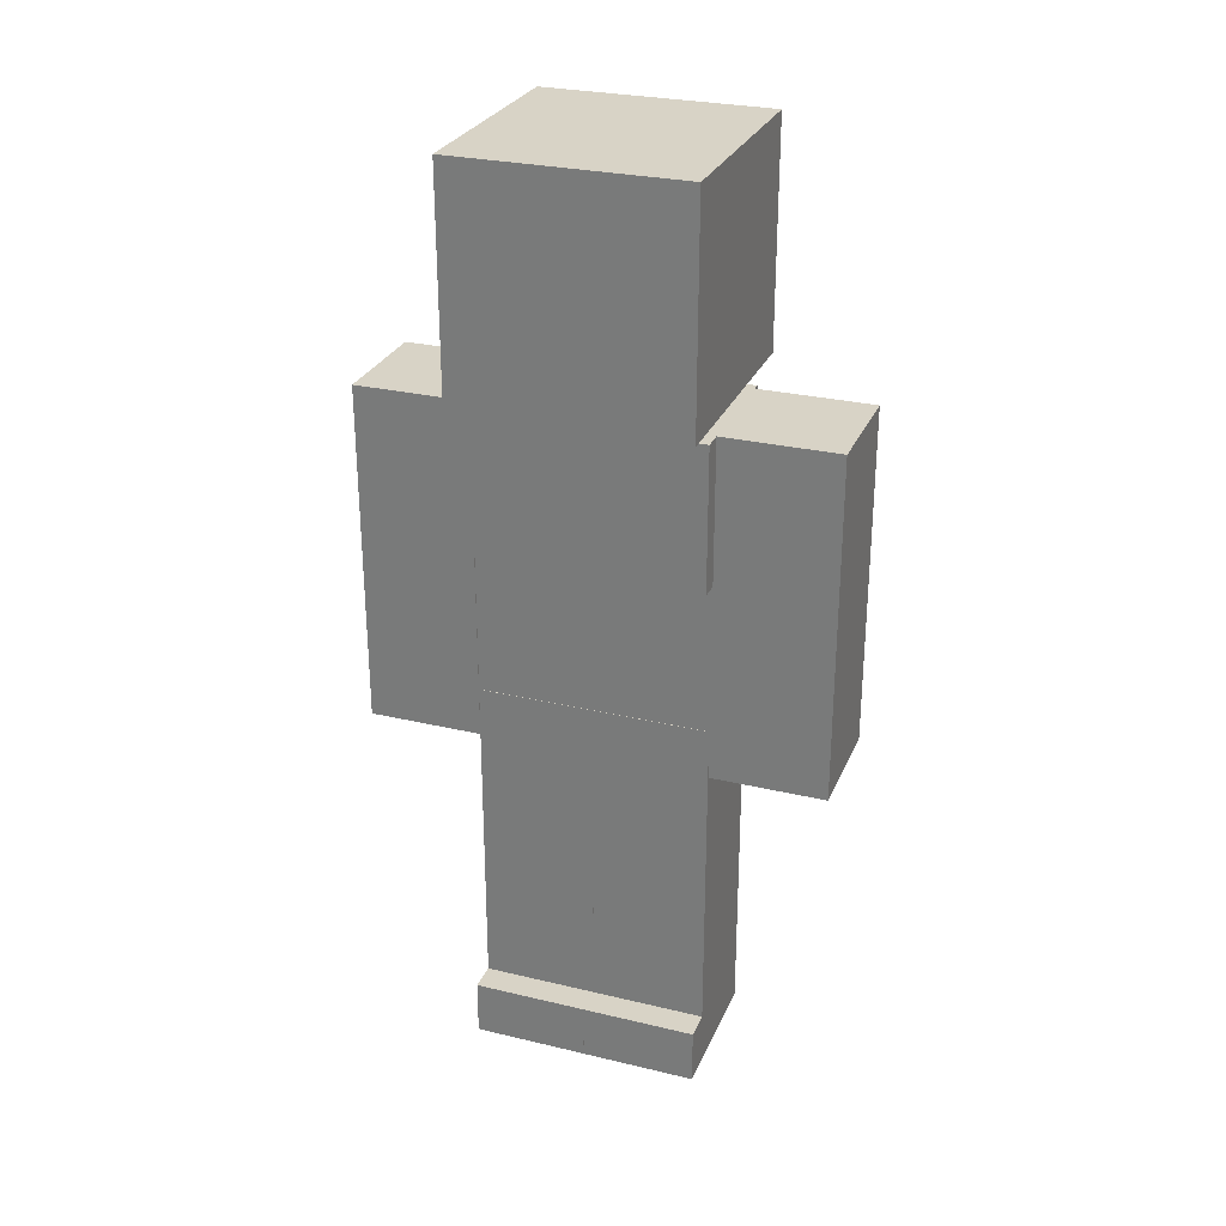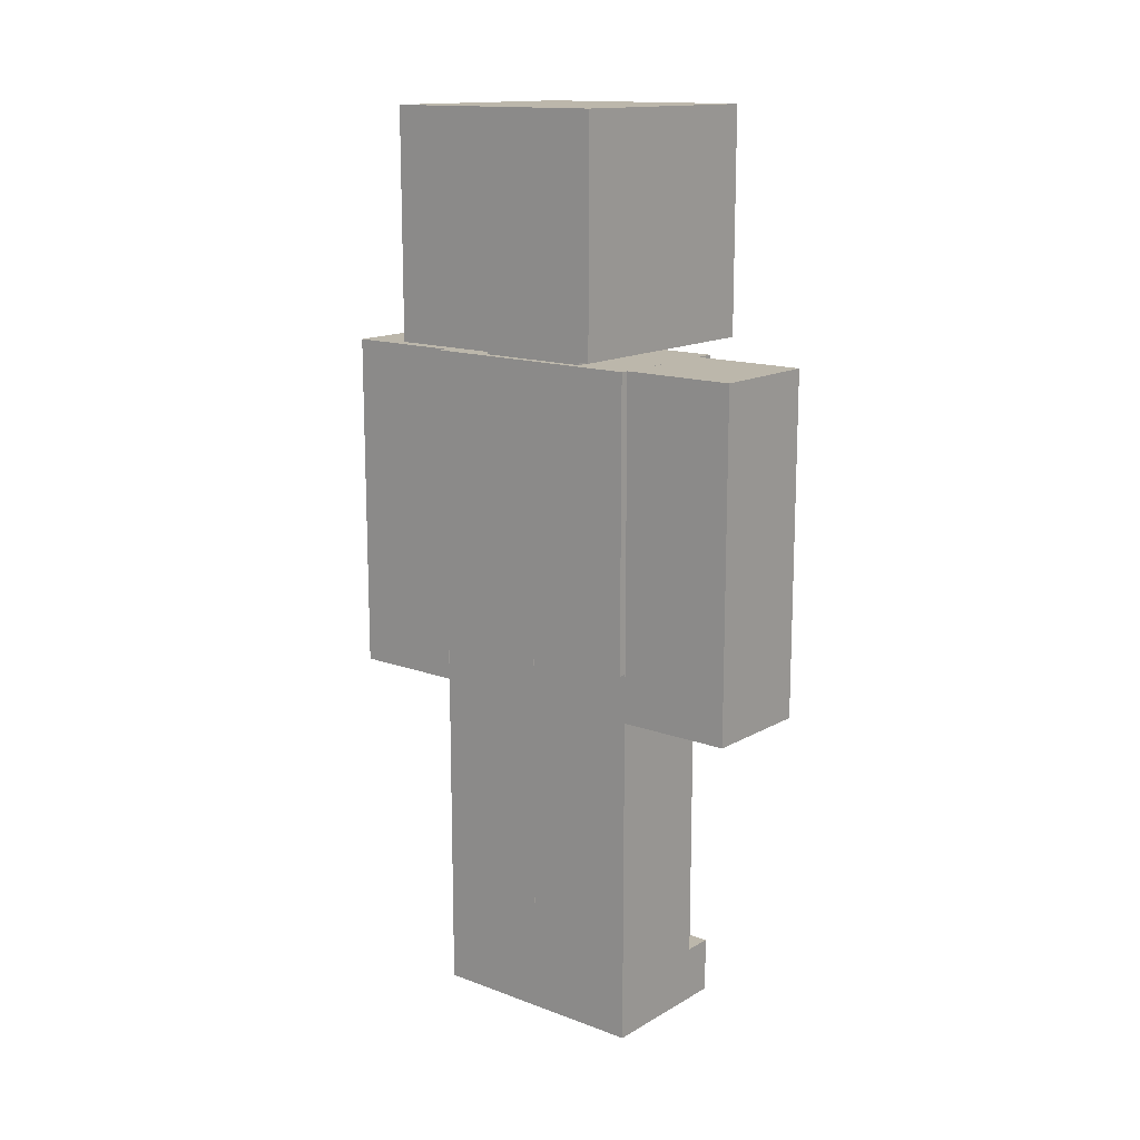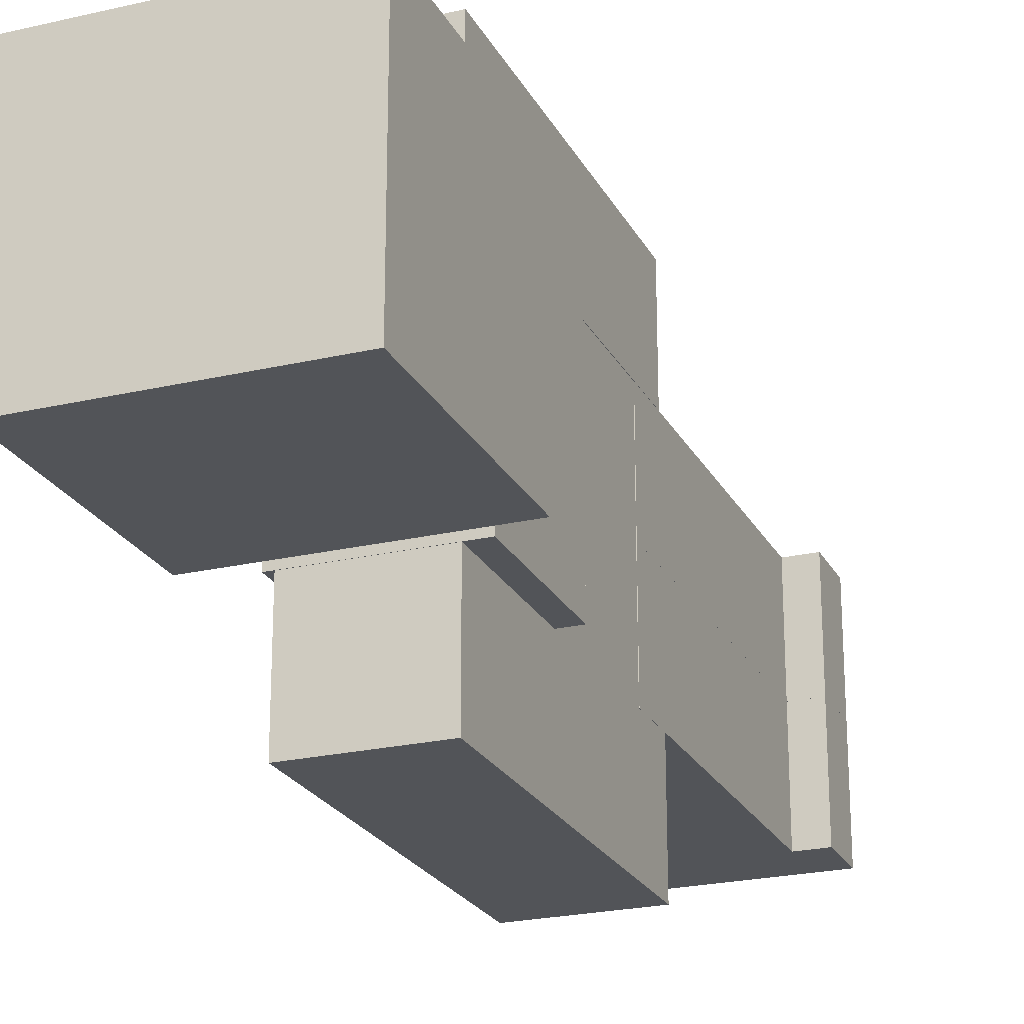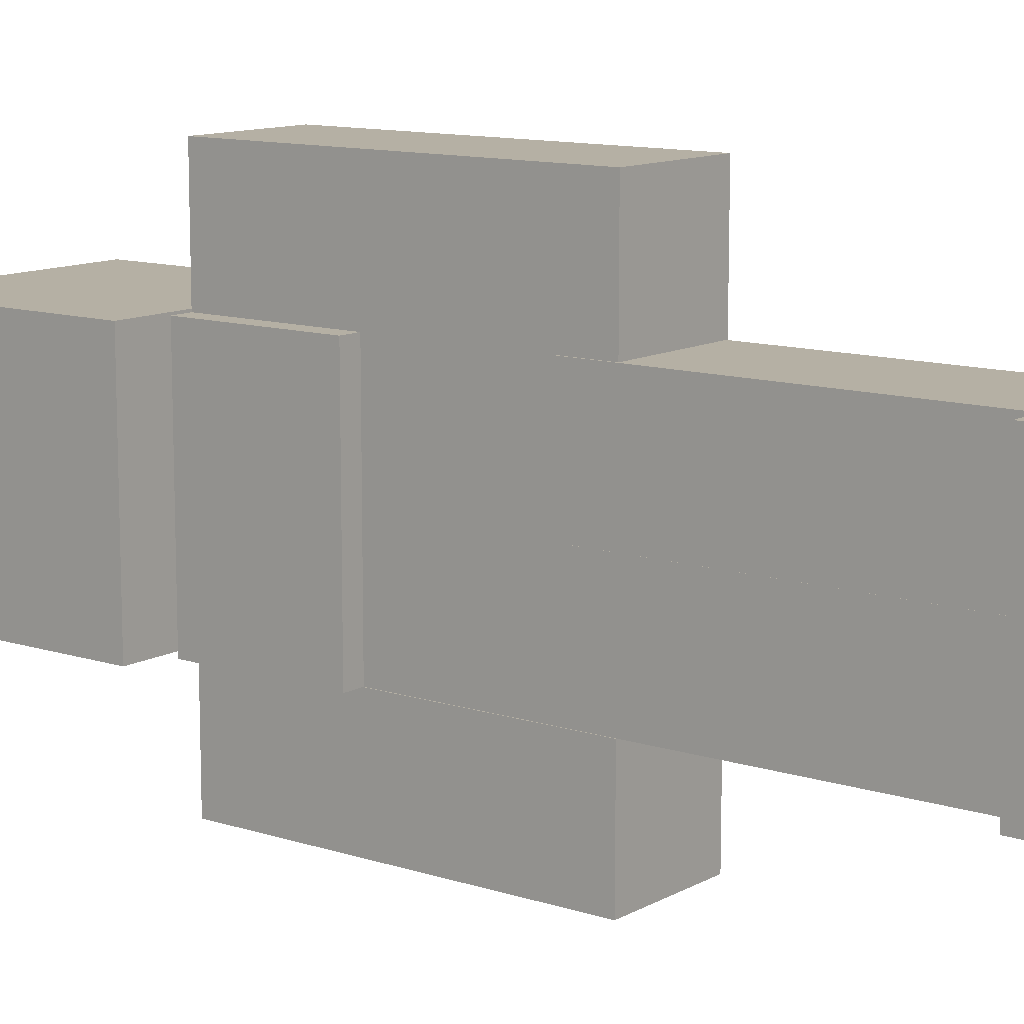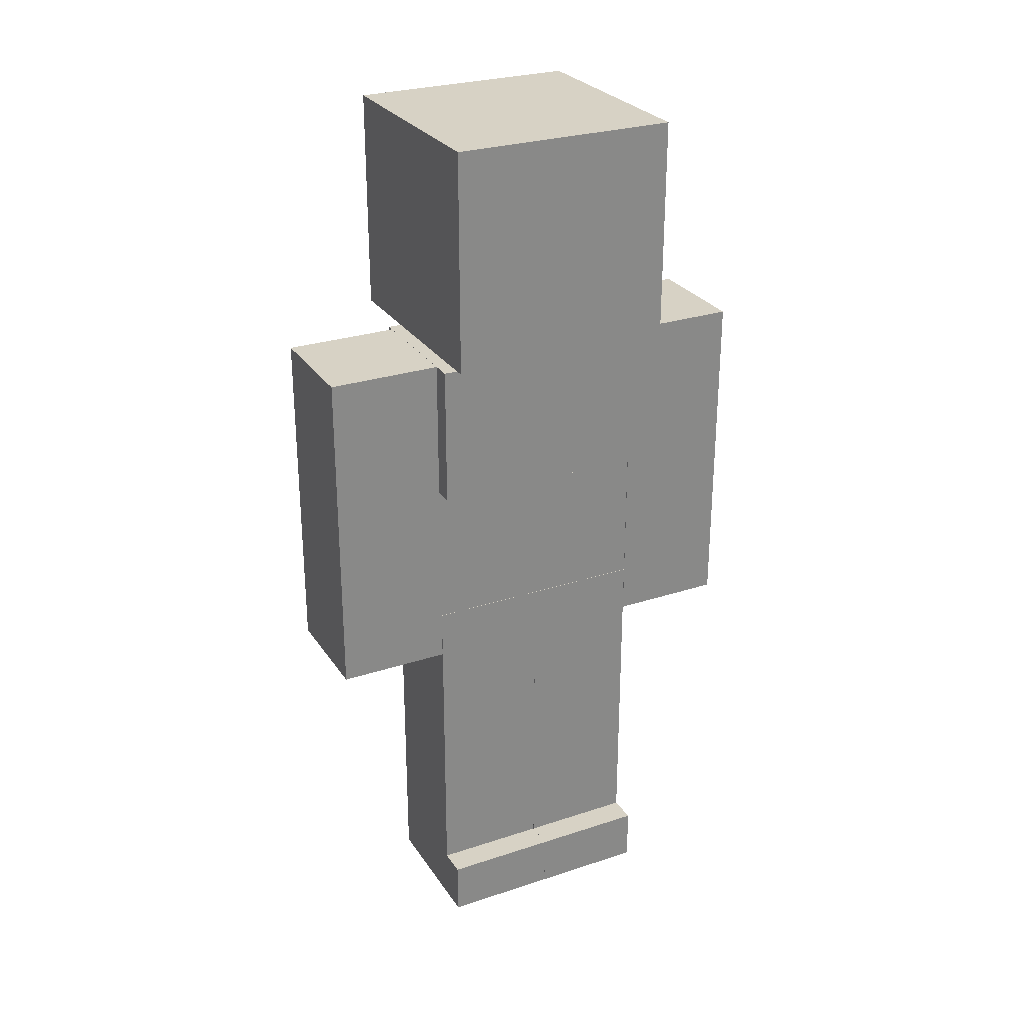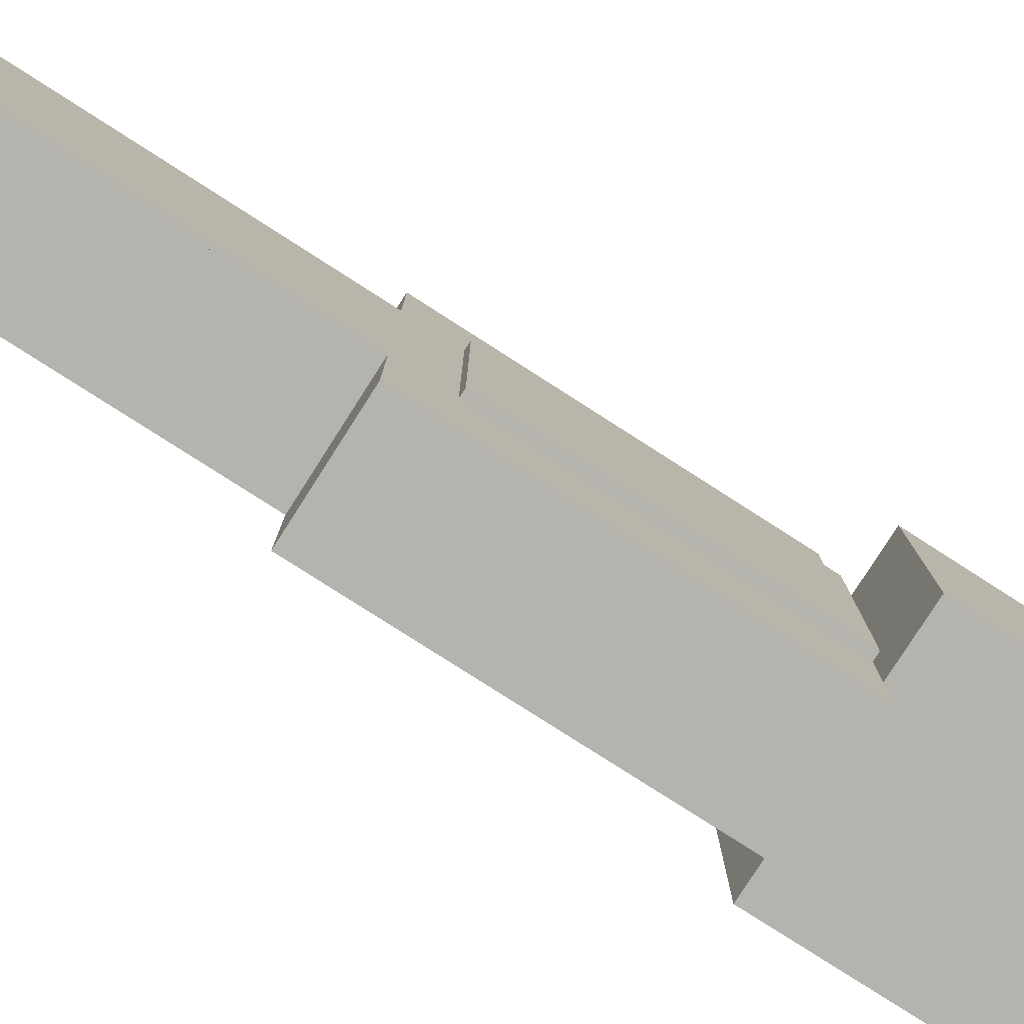
<metadata>
{"format":"obj","ext":"obj","renderer":"f3d","projection":"perspective","resolution":1024,"background":"white","views":[{"elev":28.0,"azim":-70.1,"up":"+Y"},{"elev":14.4,"azim":129.0,"up":"+Y"},{"elev":-23.2,"azim":-158.4,"up":"+Z"},{"elev":11.6,"azim":-52.2,"up":"+Z"},{"elev":27.6,"azim":-116.7,"up":"+Y"},{"elev":-80.0,"azim":57.4,"up":"+Z"}]}
</metadata>
<code>
g PLAYER_DEATH
v -0.3153 2.128 0.635
v 0.3621 2.128 0.635
v 0.3621 2.128 -0.635
v -0.3153 2.128 -0.635
v 0.3621 2.128 -0.635
v 0.3621 3.759 -0.635
v -0.3153 3.759 -0.635
v -0.3153 2.128 -0.635
v -0.3153 2.96 -0.635
v -0.3153 2.128 -0.635
v -0.4263 3.759 -0.635
v -0.4263 2.96 -0.635
v -0.3153 2.96 -0.635
v -0.4263 3.759 0.635
v -0.4263 2.96 0.635
v -0.4263 2.96 -0.635
v -0.4263 3.759 -0.635
v -0.4263 3.759 0.635
v -0.4263 3.759 -0.635
v -0.3153 3.759 -0.635
v 0.3621 3.759 0.635
v 0.3621 3.759 -0.635
v 0.3621 3.759 0.635
v -0.3153 3.759 0.635
v -0.4263 3.759 0.635
v -0.3153 2.96 -0.635
v -0.4263 2.96 -0.635
v -0.4263 2.96 0.635
v -0.3153 2.96 0.635
v -0.3153 2.96 0.635
v -0.4263 2.96 0.635
v -0.4263 3.759 0.635
v -0.3153 3.759 0.635
v 0.3621 3.759 0.635
v 0.3621 2.128 0.635
v -0.3153 2.128 0.635
v -0.3175 2.128 1.723e-05
v -0.3175 2.128 -0.6346
v 0.3175 2.128 -0.6346
v 0.3175 2.128 1.749e-05
v -0.3175 -1.848e-06 5.94e-06
v 0.3175 -3.087e-06 6.181e-06
v 0.3175 1.031e-06 -0.6346
v -0.3175 1.301e-06 -0.6346
v -0.3175 2.128 1.723e-05
v 0.3175 2.128 1.749e-05
v 0.3175 1.182 1.27e-05
v -0.3175 1.182 1.244e-05
v 0.3175 2.128 1.749e-05
v 0.3175 2.128 -0.6346
v 0.3175 1.182 -0.6346
v 0.3175 1.182 1.27e-05
v 0.3175 2.128 -0.6346
v -0.3175 2.128 -0.6346
v -0.3175 1.182 -0.6346
v 0.3175 1.182 -0.6346
v -0.3175 2.128 1.723e-05
v -0.3175 1.182 1.244e-05
v -0.3175 1.182 -0.6346
v -0.3175 2.128 -0.6346
v -0.4801 1.308e-06 -0.6346
v -0.4801 0.3086 -0.6346
v -0.4801 0.3086 7.653e-06
v -0.4801 -2.083e-06 5.804e-06
v -0.3175 1.301e-06 -0.6346
v -0.4801 1.308e-06 -0.6346
v -0.4801 -2.083e-06 5.804e-06
v -0.3175 -1.848e-06 5.94e-06
v -0.3175 -1.848e-06 5.94e-06
v -0.4801 -2.083e-06 5.804e-06
v -0.4801 0.3086 7.653e-06
v -0.3175 0.3086 7.769e-06
v -0.3175 0.3086 7.769e-06
v -0.3175 1.182 1.244e-05
v -0.3175 0.3086 7.769e-06
v -0.4801 0.3086 7.653e-06
v -0.4801 0.3086 -0.6346
v -0.3175 0.3086 7.769e-06
v -0.4801 0.3086 -0.6346
v -0.3175 0.3086 -0.6346
v -0.3175 0.3086 -0.6346
v -0.4801 0.3086 -0.6346
v -0.4801 1.308e-06 -0.6346
v -0.3175 1.301e-06 -0.6346
v -0.3175 1.182 1.244e-05
v 0.3175 1.182 1.27e-05
v 0.3175 -3.087e-06 6.181e-06
v -0.3175 -1.848e-06 5.94e-06
v 0.3175 -3.087e-06 6.181e-06
v 0.3175 1.182 1.27e-05
v 0.3175 1.182 -0.6346
v 0.3175 1.031e-06 -0.6346
v 0.3175 1.031e-06 -0.6346
v 0.3175 1.182 -0.6346
v -0.3175 1.182 -0.6346
v -0.3175 1.301e-06 -0.6346
v -0.3175 0.3086 -0.6346
v -0.3175 0.3086 -0.6346
v -0.3175 1.182 -0.6346
v -0.3175 1.182 1.244e-05
v -0.3175 0.3086 7.769e-06
v -0.3175 2.128 0.6334
v -0.3175 2.128 0.0002024
v 0.3175 2.128 0.0002023
v 0.3175 2.128 0.6334
v -0.3175 -3.943e-07 0.6334
v 0.3175 -4.221e-07 0.6334
v 0.3175 -4.221e-07 0.0002028
v -0.3175 -3.943e-07 0.0002029
v -0.3175 2.128 0.6334
v 0.3175 2.128 0.6334
v 0.3175 1.182 0.6334
v -0.3175 1.182 0.6334
v 0.3175 2.128 0.6334
v 0.3175 2.128 0.0002023
v 0.3175 1.182 0.0002025
v 0.3175 1.182 0.6334
v 0.3175 2.128 0.0002023
v -0.3175 2.128 0.0002024
v -0.3175 1.182 0.0002026
v 0.3175 1.182 0.0002025
v -0.3175 2.128 0.6334
v -0.3175 1.182 0.6334
v -0.3175 1.182 0.0002026
v -0.3175 2.128 0.0002024
v -0.4801 -3.872e-07 0.000203
v -0.4801 0.3086 0.0002029
v -0.4801 0.3086 0.6334
v -0.4801 -3.872e-07 0.6334
v -0.3175 -3.943e-07 0.0002029
v -0.4801 -3.872e-07 0.000203
v -0.4801 -3.872e-07 0.6334
v -0.3175 -3.943e-07 0.6334
v -0.3175 -3.943e-07 0.6334
v -0.4801 -3.872e-07 0.6334
v -0.4801 0.3086 0.6334
v -0.3175 0.3086 0.6334
v -0.3175 0.3086 0.6334
v -0.4801 0.3086 0.6334
v -0.4801 0.3086 0.0002029
v -0.3175 0.3086 0.6334
v -0.4801 0.3086 0.0002029
v -0.3175 0.3086 0.0002029
v -0.3175 0.3086 0.0002029
v -0.4801 0.3086 0.0002029
v -0.4801 -3.872e-07 0.000203
v -0.3175 -3.943e-07 0.0002029
v -0.3175 -3.943e-07 0.6334
v -0.3175 0.3086 0.6334
v 0.3175 -4.221e-07 0.6334
v -0.3175 1.182 0.6334
v 0.3175 1.182 0.6334
v 0.3175 -4.221e-07 0.6334
v 0.3175 1.182 0.6334
v 0.3175 1.182 0.0002025
v 0.3175 -4.221e-07 0.0002028
v -0.3175 -3.943e-07 0.0002029
v 0.3175 -4.221e-07 0.0002028
v -0.3175 0.3086 0.0002029
v -0.3175 1.182 0.0002026
v 0.3175 1.182 0.0002025
v -0.3175 0.3086 0.0002029
v -0.3175 1.182 0.0002026
v -0.3175 1.182 0.6334
v -0.3175 0.3086 0.6334
v 0.6354 3.834 0.6329
v 0.6354 3.834 -0.6329
v -0.6354 3.834 0.6329
v -0.6354 3.834 -0.6329
v 0.6354 5.079 -0.6329
v 0.6354 5.079 0.6329
v -0.6354 5.079 0.6329
v -0.6354 5.079 -0.6329
v 0.6354 5.079 0.6329
v 0.6354 3.834 0.6329
v -0.6354 3.834 0.6329
v -0.6354 5.079 0.6329
v 0.6354 5.079 -0.6329
v 0.6354 3.834 -0.6329
v 0.6354 3.834 0.6329
v 0.6354 5.079 0.6329
v -0.6354 5.079 -0.6329
v -0.6354 3.834 -0.6329
v 0.6354 3.834 -0.6329
v 0.6354 5.079 -0.6329
v -0.6354 3.834 0.6329
v -0.6354 3.834 -0.6329
v -0.6354 5.079 -0.6329
v -0.6354 5.079 0.6329
v -0.3153 2.128 0.635
v -0.3153 2.96 0.635
v -0.3153 3.759 0.635
v -0.3153 2.96 -0.635
v -0.3153 2.96 0.635
v -0.3153 2.128 0.635
v -0.3153 2.128 -0.635
v 0.3621 2.128 -0.635
v 0.3621 2.128 0.635
v 0.3621 3.759 0.635
v 0.3621 3.759 -0.635
v 0.3175 3.734 0.3175
v 0.3175 3.734 -0.3175
v -0.3175 3.734 -0.3175
v -0.3175 3.734 0.3175
v 0.3175 4.111 0.3175
v -0.3175 4.111 0.3175
v -0.3175 4.111 -0.3175
v 0.3175 4.111 -0.3175
v -0.3175 4.111 0.3175
v -0.3175 3.734 0.3175
v -0.3175 3.734 -0.3175
v -0.3175 4.111 -0.3175
v 0.3175 4.111 0.3175
v 0.3175 3.734 0.3175
v -0.3175 3.734 0.3175
v -0.3175 4.111 0.3175
v 0.3175 4.111 -0.3175
v 0.3175 3.734 -0.3175
v 0.3175 3.734 0.3175
v 0.3175 4.111 0.3175
v -0.3175 4.111 -0.3175
v -0.3175 3.734 -0.3175
v 0.3175 3.734 -0.3175
v 0.3175 4.111 -0.3175
v 0.3175 1.182 0.0002025
v 0.3175 1.182 0.6334
v -0.3175 1.182 0.6334
v -0.3175 1.182 0.0002026
v 0.3175 1.182 -0.6346
v 0.3175 1.182 1.27e-05
v -0.3175 1.182 1.244e-05
v -0.3175 1.182 -0.6346
v -0.3175 1.182 -0.6346
v -0.3175 1.182 1.244e-05
v 0.3175 1.182 1.27e-05
v 0.3175 1.182 -0.6346
v -0.3175 1.182 0.0002026
v -0.3175 1.182 0.6334
v 0.3175 1.182 0.6334
v 0.3175 1.182 0.0002025
v 0.3175 1.854 -1.271
v 0.3175 1.854 -0.6359
v 0.3175 3.759 -0.6359
v 0.3175 3.759 -1.271
v -0.3175 1.854 -1.271
v -0.3175 3.759 -1.271
v -0.3175 3.759 -0.6359
v -0.3175 1.854 -0.6359
v 0.3175 1.854 -1.271
v -0.3175 1.854 -1.271
v -0.3175 1.854 -0.6359
v 0.3175 1.854 -0.6359
v 0.3175 1.854 -0.6359
v -0.3175 1.854 -0.6359
v -0.3175 3.759 -0.6359
v 0.3175 3.759 -0.6359
v 0.3175 3.759 -0.6359
v -0.3175 3.759 -0.6359
v -0.3175 3.759 -1.271
v 0.3175 3.759 -1.271
v 0.3175 3.759 -1.271
v -0.3175 3.759 -1.271
v -0.3175 1.854 -1.271
v 0.3175 1.854 -1.271
v -0.3175 1.854 1.27
v -0.3175 1.854 0.635
v -0.3175 3.759 0.635
v -0.3175 3.759 1.27
v 0.3175 1.854 1.27
v 0.3175 3.759 1.27
v 0.3175 3.759 0.635
v 0.3175 1.854 0.635
v -0.3175 1.854 1.27
v 0.3175 1.854 1.27
v 0.3175 1.854 0.635
v -0.3175 1.854 0.635
v -0.3175 1.854 0.635
v 0.3175 1.854 0.635
v 0.3175 3.759 0.635
v -0.3175 3.759 0.635
v -0.3175 3.759 0.635
v 0.3175 3.759 0.635
v 0.3175 3.759 1.27
v -0.3175 3.759 1.27
v -0.3175 3.759 1.27
v 0.3175 3.759 1.27
v 0.3175 1.854 1.27
v -0.3175 1.854 1.27
g PLAYER_DEATH_0
f 3 2 1
f 4 3 1
f 7 6 5
f 5 8 7
f 10 9 7
f 12 11 7
f 13 12 7
f 16 15 14
f 17 16 14
f 20 19 18
f 18 21 20
f 22 20 21
f 25 24 23
f 28 27 26
f 29 28 26
f 32 31 30
f 33 32 30
f 35 34 33
f 33 36 35
f 39 38 37
f 40 39 37
f 43 42 41
f 44 43 41
f 47 46 45
f 48 47 45
f 51 50 49
f 52 51 49
f 55 54 53
f 56 55 53
f 59 58 57
f 60 59 57
f 63 62 61
f 64 63 61
f 67 66 65
f 68 67 65
f 71 70 69
f 72 71 69
f 74 73 69
f 77 76 75
f 80 79 78
f 83 82 81
f 84 83 81
f 87 86 85
f 85 88 87
f 91 90 89
f 92 91 89
f 95 94 93
f 93 96 95
f 96 97 95
f 100 99 98
f 101 100 98
f 104 103 102
f 105 104 102
f 108 107 106
f 109 108 106
f 112 111 110
f 113 112 110
f 116 115 114
f 117 116 114
f 120 119 118
f 121 120 118
f 124 123 122
f 125 124 122
f 128 127 126
f 129 128 126
f 132 131 130
f 133 132 130
f 136 135 134
f 137 136 134
f 140 139 138
f 143 142 141
f 146 145 144
f 147 146 144
f 150 149 148
f 151 149 150
f 150 152 151
f 155 154 153
f 156 155 153
f 159 158 157
f 158 159 160
f 160 161 158
f 164 163 162
f 165 164 162
f 168 167 166
f 168 169 167
f 172 171 170
f 173 172 170
f 176 175 174
f 177 176 174
f 180 179 178
f 181 180 178
f 184 183 182
f 185 184 182
f 188 187 186
f 189 188 186
f 192 191 190
f 195 194 193
f 196 195 193
f 199 198 197
f 200 199 197
f 203 202 201
f 204 203 201
f 207 206 205
f 208 207 205
f 211 210 209
f 212 211 209
f 215 214 213
f 216 215 213
f 219 218 217
f 220 219 217
f 223 222 221
f 224 223 221
f 227 226 225
f 228 227 225
f 231 230 229
f 232 231 229
f 235 234 233
f 236 235 233
f 239 238 237
f 240 239 237
f 243 242 241
f 244 243 241
f 247 246 245
f 248 247 245
f 251 250 249
f 252 251 249
f 255 254 253
f 256 255 253
f 259 258 257
f 260 259 257
f 263 262 261
f 264 263 261
f 267 266 265
f 268 267 265
f 271 270 269
f 272 271 269
f 275 274 273
f 276 275 273
f 279 278 277
f 280 279 277
f 283 282 281
f 284 283 281
f 287 286 285
f 288 287 285

</code>
